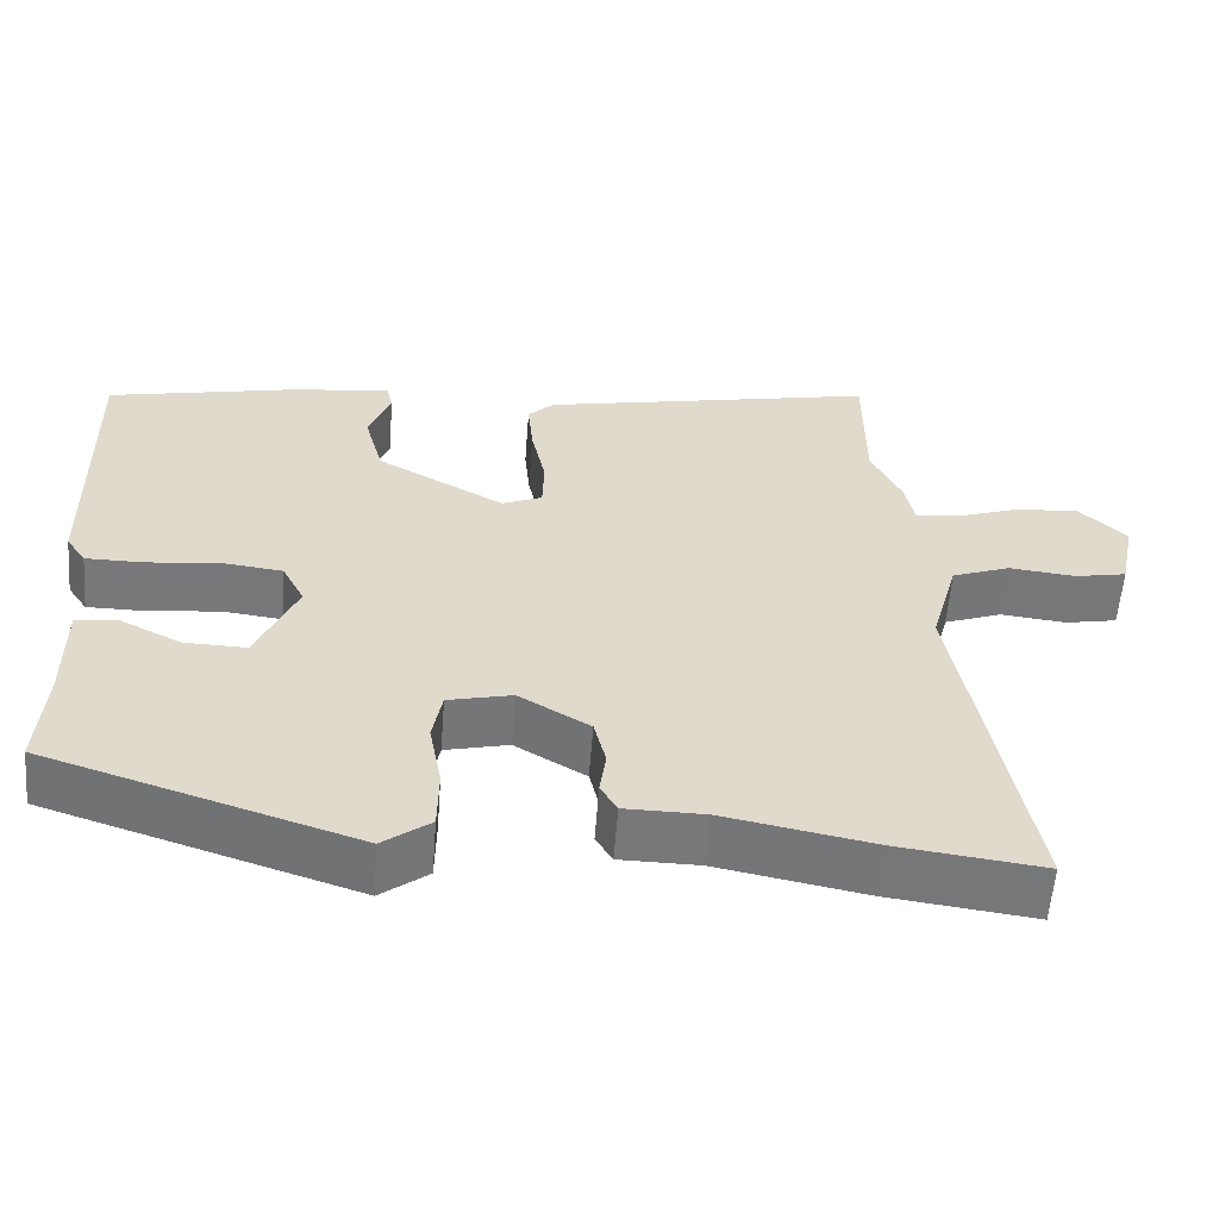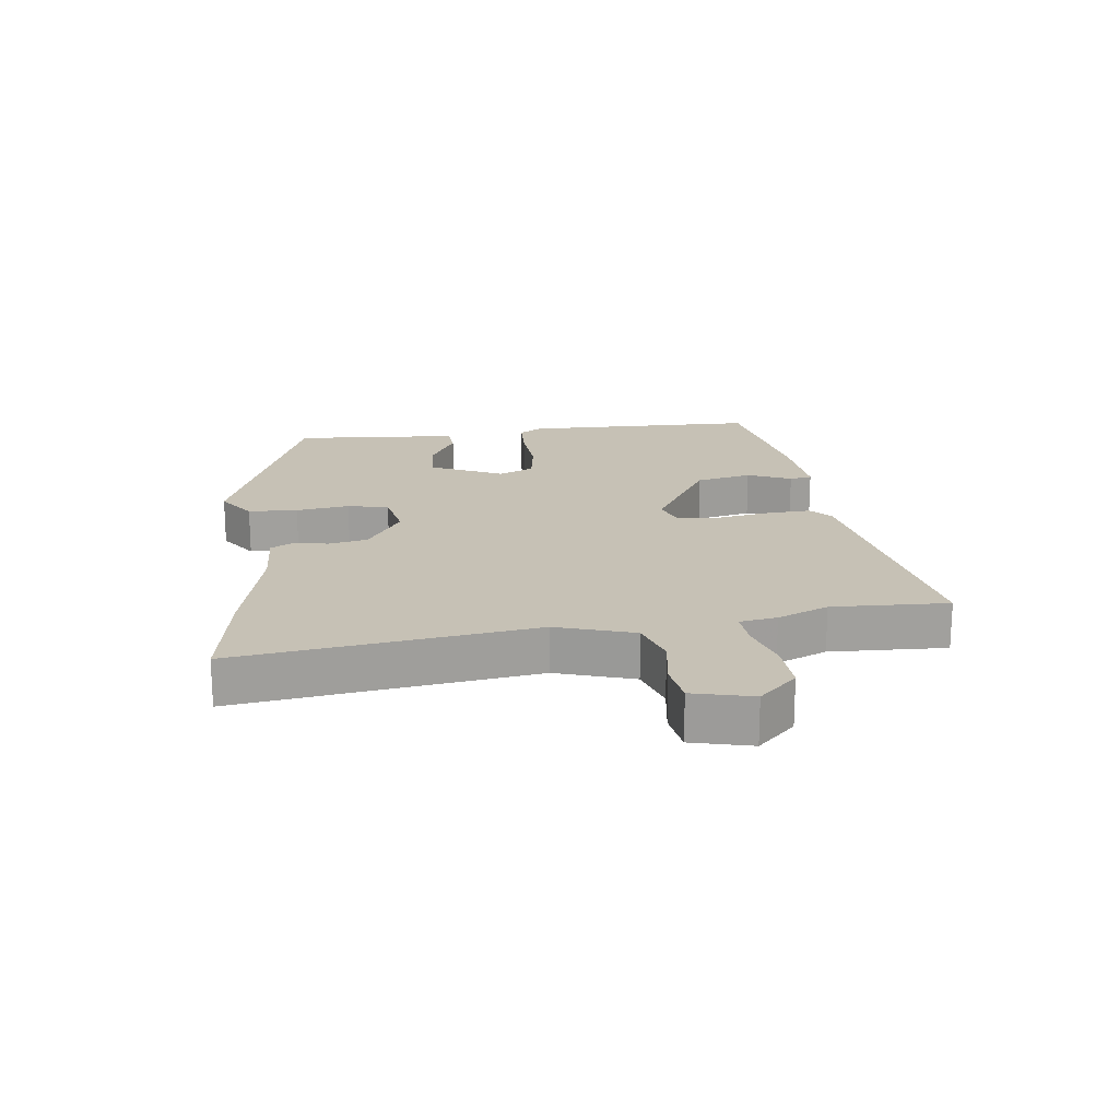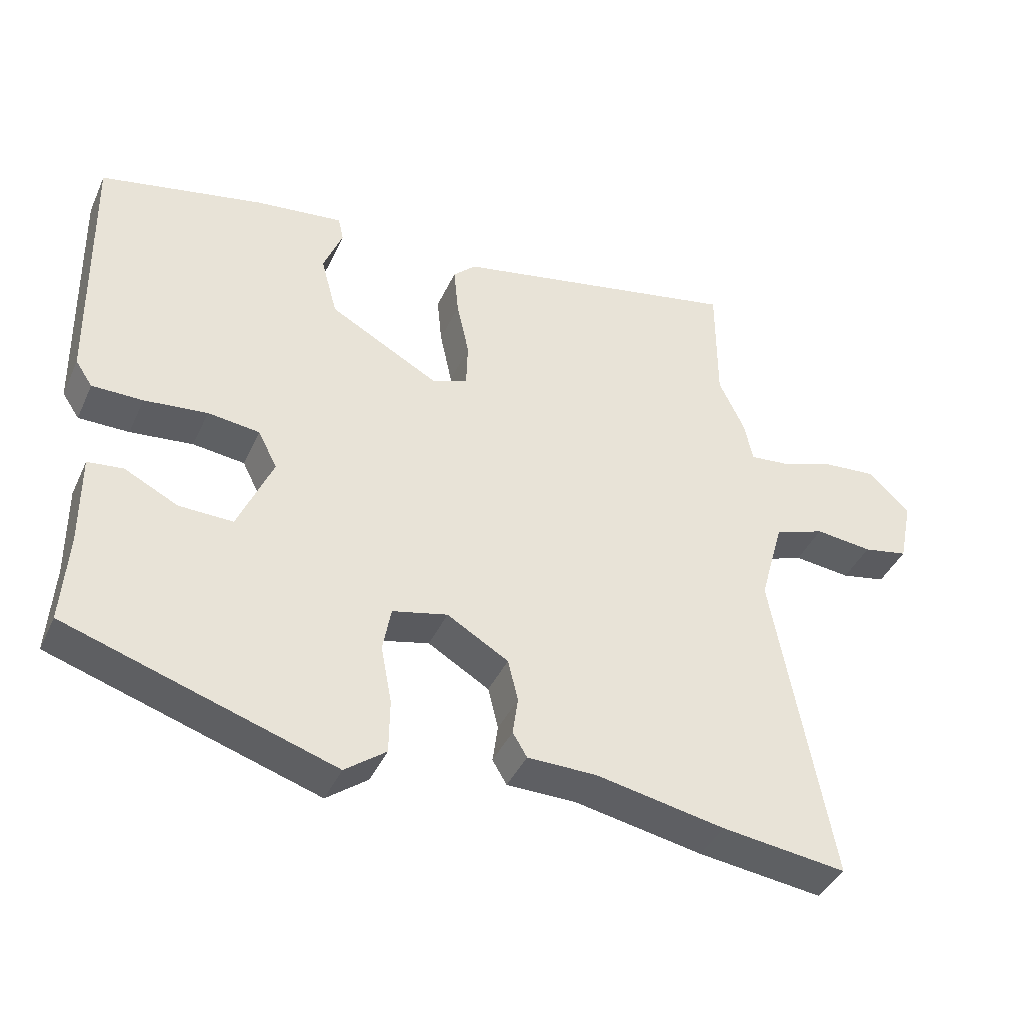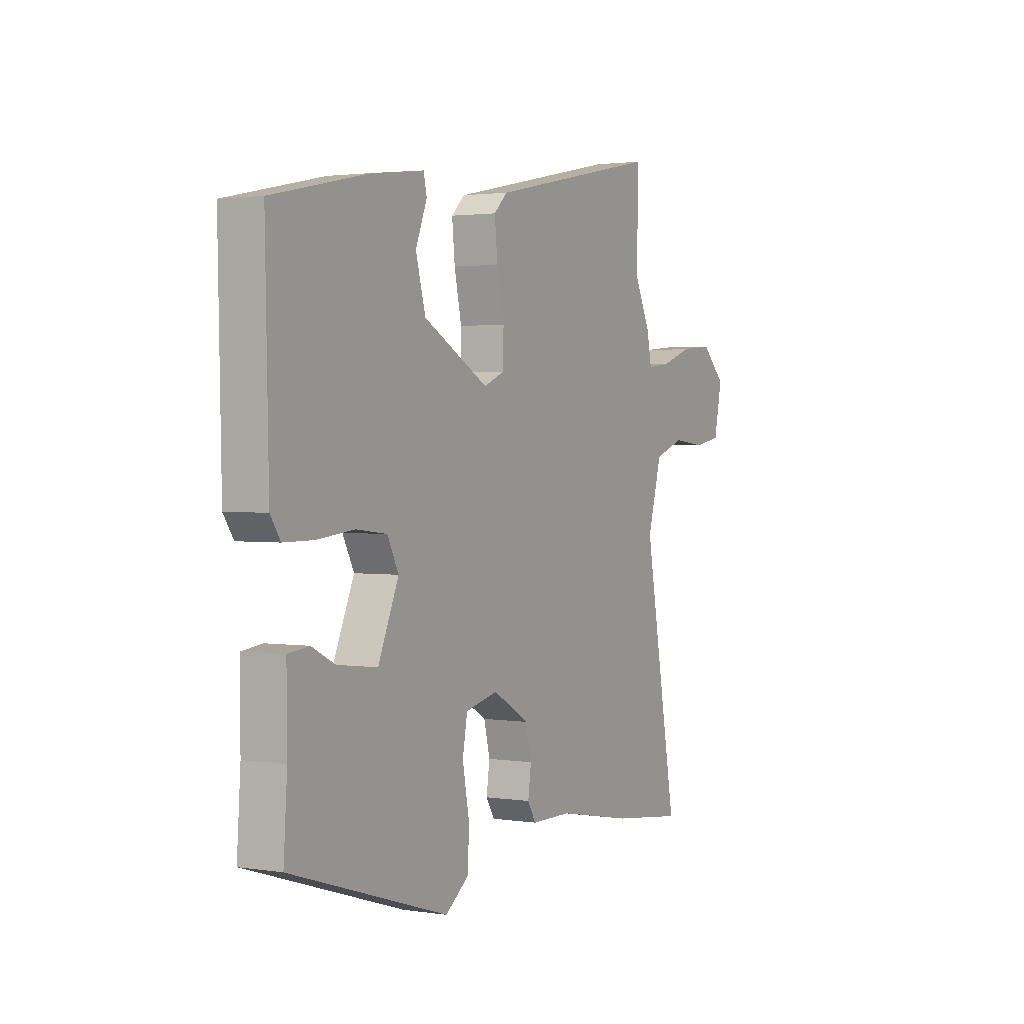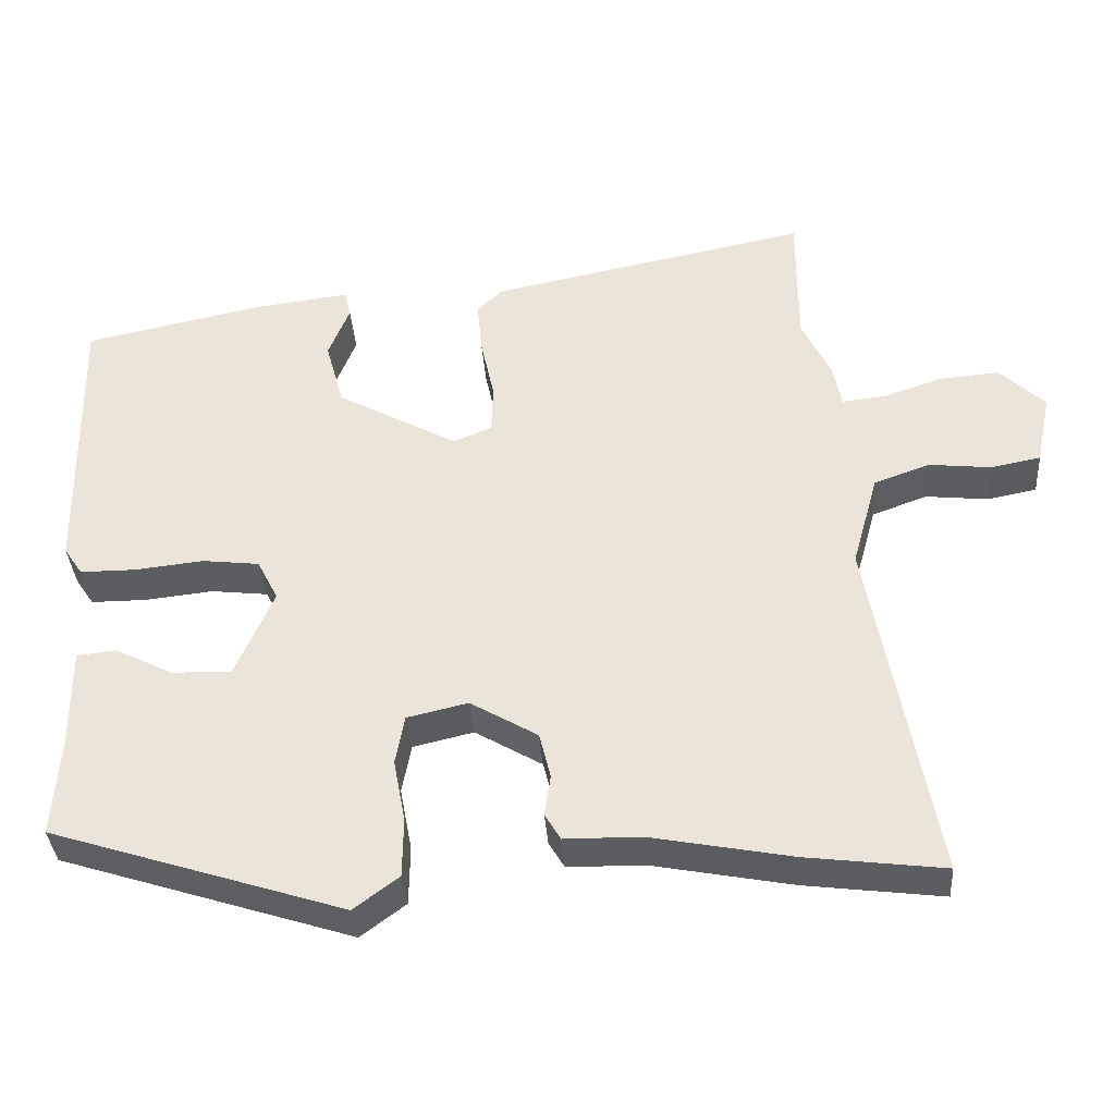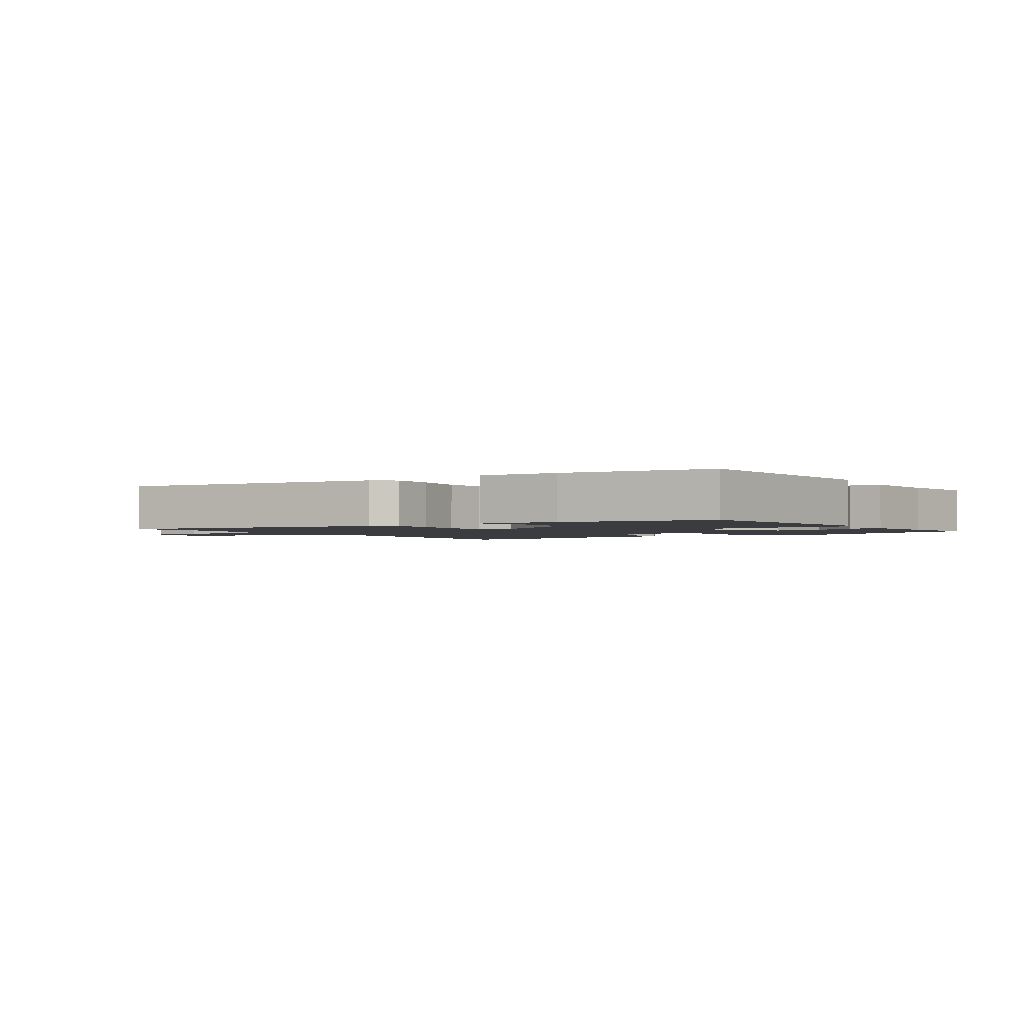
<metadata>
{"format":"obj","ext":"obj","renderer":"f3d","projection":"perspective","resolution":1024,"background":"white","views":[{"elev":-57.6,"azim":175.6,"up":"+Z"},{"elev":18.8,"azim":-94.9,"up":"+Y"},{"elev":-40.9,"azim":156.9,"up":"+Z"},{"elev":2.0,"azim":119.0,"up":"+Z"},{"elev":-36.6,"azim":-176.0,"up":"+Z"},{"elev":-1.9,"azim":38.1,"up":"+Y"}]}
</metadata>
<code>
v 0.523 0.07 0.4
v 0.515 0.07 0.02
v 0.49 0.07 -0.017
v 0.416 0.07 -0.017
v 0.324 0.07 -0.007
v 0.248 0.07 -0.016
v 0.22 0.07 -0.071
v 0.271 0.07 -0.189
v 0.35 0.07 -0.187
v 0.428 0.07 -0.148
v 0.48 0.07 -0.154
v 0.479 0.07 -0.289
v 0.488 0.07 -0.421
v 0.097 0.07 -0.546
v 0.037 0.07 -0.501
v 0.036 0.07 -0.422
v 0.052 0.07 -0.337
v 0.04 0.07 -0.271
v -0.041 0.07 -0.252
v -0.131 0.07 -0.305
v -0.146 0.07 -0.366
v -0.138 0.07 -0.422
v -0.159 0.07 -0.457
v -0.26 0.07 -0.458
v -0.449 0.07 -0.494
v -0.632 0.07 -0.517
v -0.548 0.07 -0.048
v -0.583 0.07 0.077
v -0.657 0.07 0.104
v -0.741 0.07 0.095
v -0.807 0.07 0.108
v -0.827 0.07 0.204
v -0.767 0.07 0.262
v -0.686 0.07 0.255
v -0.607 0.07 0.228
v -0.55 0.07 0.222
v -0.538 0.07 0.281
v -0.5 0.07 0.361
v -0.5 0.07 0.546
v -0.072 0.07 0.458
v -0.039 0.07 0.426
v -0.046 0.07 0.354
v -0.064 0.07 0.27
v -0.062 0.07 0.203
v -0.011 0.07 0.182
v 0.151 0.07 0.271
v 0.175 0.07 0.36
v 0.147 0.07 0.431
v 0.155 0.07 0.467
v 0.283 0.07 0.451
v 0.523 0 0.4
v 0.515 0 0.02
v 0.49 0 -0.017
v 0.416 0 -0.017
v 0.324 0 -0.007
v 0.248 0 -0.016
v 0.22 0 -0.071
v 0.271 0 -0.189
v 0.35 0 -0.187
v 0.428 0 -0.148
v 0.48 0 -0.154
v 0.479 0 -0.289
v 0.488 0 -0.421
v 0.097 0 -0.546
v 0.037 0 -0.501
v 0.036 0 -0.422
v 0.052 0 -0.337
v 0.04 0 -0.271
v -0.041 0 -0.252
v -0.131 0 -0.305
v -0.146 0 -0.366
v -0.138 0 -0.422
v -0.159 0 -0.457
v -0.26 0 -0.458
v -0.449 0 -0.494
v -0.632 0 -0.517
v -0.548 0 -0.048
v -0.583 0 0.077
v -0.657 0 0.104
v -0.741 0 0.095
v -0.807 0 0.108
v -0.827 0 0.204
v -0.767 0 0.262
v -0.686 0 0.255
v -0.607 0 0.228
v -0.55 0 0.222
v -0.538 0 0.281
v -0.5 0 0.361
v -0.5 0 0.546
v -0.072 0 0.458
v -0.039 0 0.426
v -0.046 0 0.354
v -0.064 0 0.27
v -0.062 0 0.203
v -0.011 0 0.182
v 0.151 0 0.271
v 0.175 0 0.36
v 0.147 0 0.431
v 0.155 0 0.467
v 0.283 0 0.451
f 47 48 49 50
f 46 47 50 1
f 45 46 1 2
f 40 41 42 43
f 38 39 40 43
f 36 37 38 43
f 36 43 44
f 32 33 34 35
f 32 35 36
f 29 30 31 32
f 28 29 32 36
f 27 28 36 44
f 24 25 26 27
f 21 22 23 24
f 20 21 24 27
f 19 20 27 44
f 14 15 16 17
f 12 13 14 17
f 12 17 18
f 9 10 11 12
f 8 9 12 18
f 7 8 18 19
f 2 3 4 5
f 45 2 5 6
f 19 44 45
f 6 7 19 45
f 100 99 98 97
f 51 100 97 96
f 52 51 96 95
f 93 92 91 90
f 93 90 89 88
f 93 88 87 86
f 94 93 86
f 85 84 83 82
f 86 85 82
f 82 81 80 79
f 86 82 79 78
f 94 86 78 77
f 77 76 75 74
f 74 73 72 71
f 77 74 71 70
f 94 77 70 69
f 67 66 65 64
f 67 64 63 62
f 68 67 62
f 62 61 60 59
f 68 62 59 58
f 69 68 58 57
f 55 54 53 52
f 56 55 52 95
f 95 94 69
f 95 69 57 56
f 1 51 52 2
f 2 52 53 3
f 3 53 54 4
f 4 54 55 5
f 5 55 56 6
f 6 56 57 7
f 7 57 58 8
f 8 58 59 9
f 9 59 60 10
f 10 60 61 11
f 11 61 62 12
f 12 62 63 13
f 13 63 64 14
f 14 64 65 15
f 15 65 66 16
f 16 66 67 17
f 17 67 68 18
f 18 68 69 19
f 19 69 70 20
f 20 70 71 21
f 21 71 72 22
f 22 72 73 23
f 23 73 74 24
f 24 74 75 25
f 25 75 76 26
f 26 76 77 27
f 27 77 78 28
f 28 78 79 29
f 29 79 80 30
f 30 80 81 31
f 31 81 82 32
f 32 82 83 33
f 33 83 84 34
f 34 84 85 35
f 35 85 86 36
f 36 86 87 37
f 37 87 88 38
f 38 88 89 39
f 39 89 90 40
f 40 90 91 41
f 41 91 92 42
f 42 92 93 43
f 43 93 94 44
f 44 94 95 45
f 45 95 96 46
f 46 96 97 47
f 47 97 98 48
f 48 98 99 49
f 49 99 100 50
f 50 100 51 1

</code>
